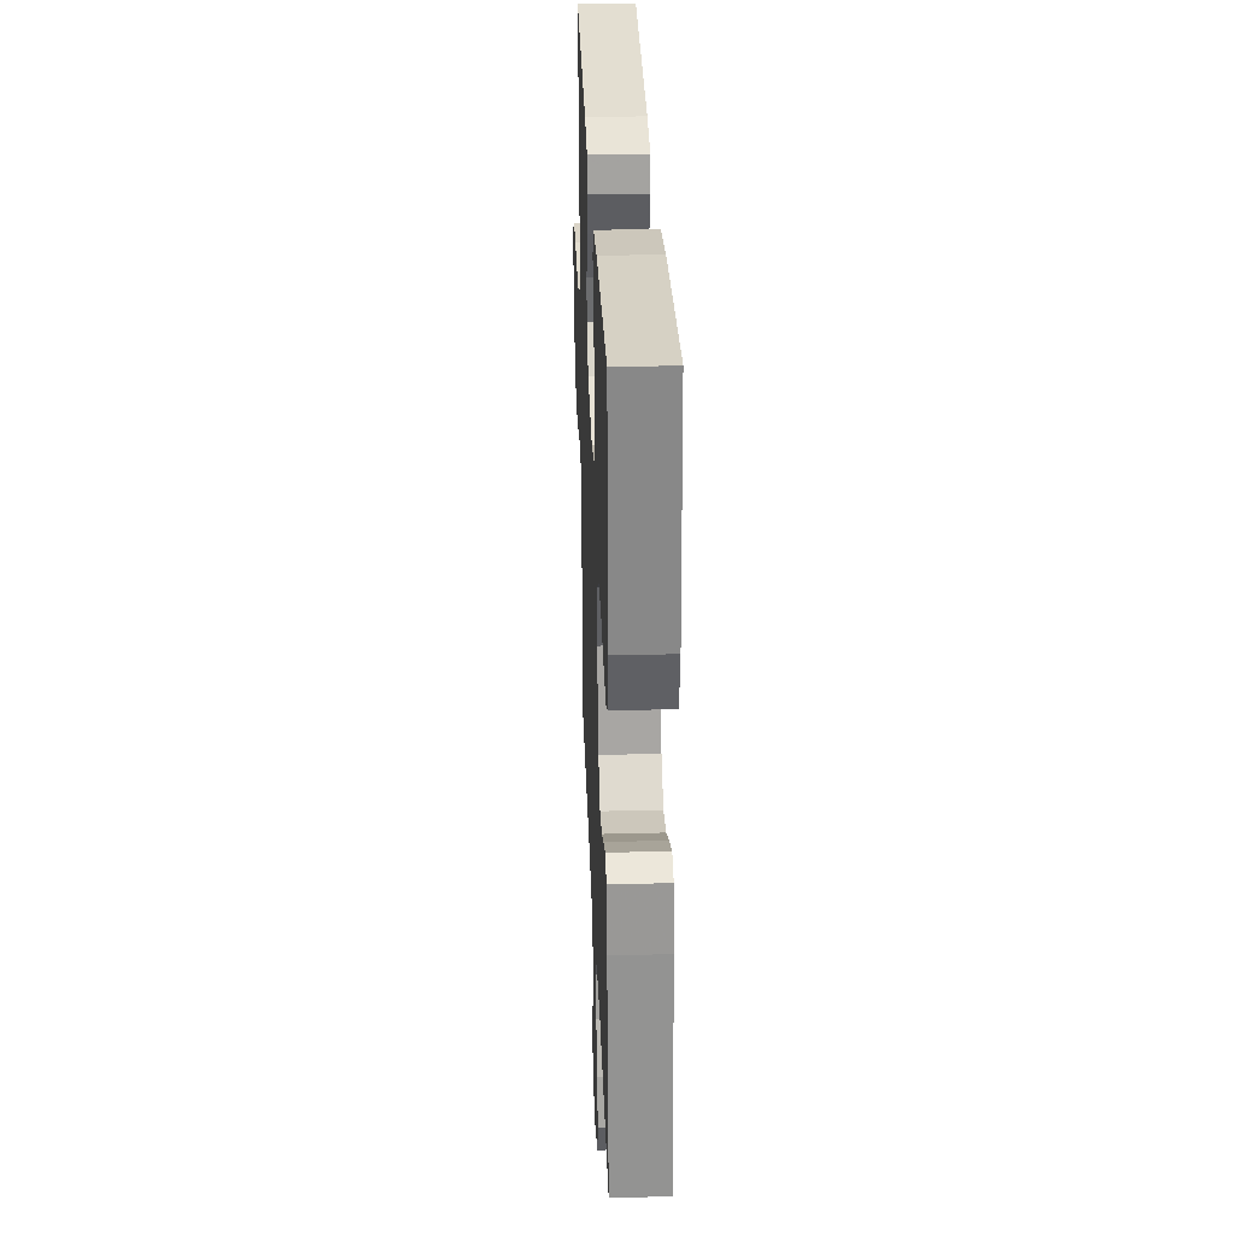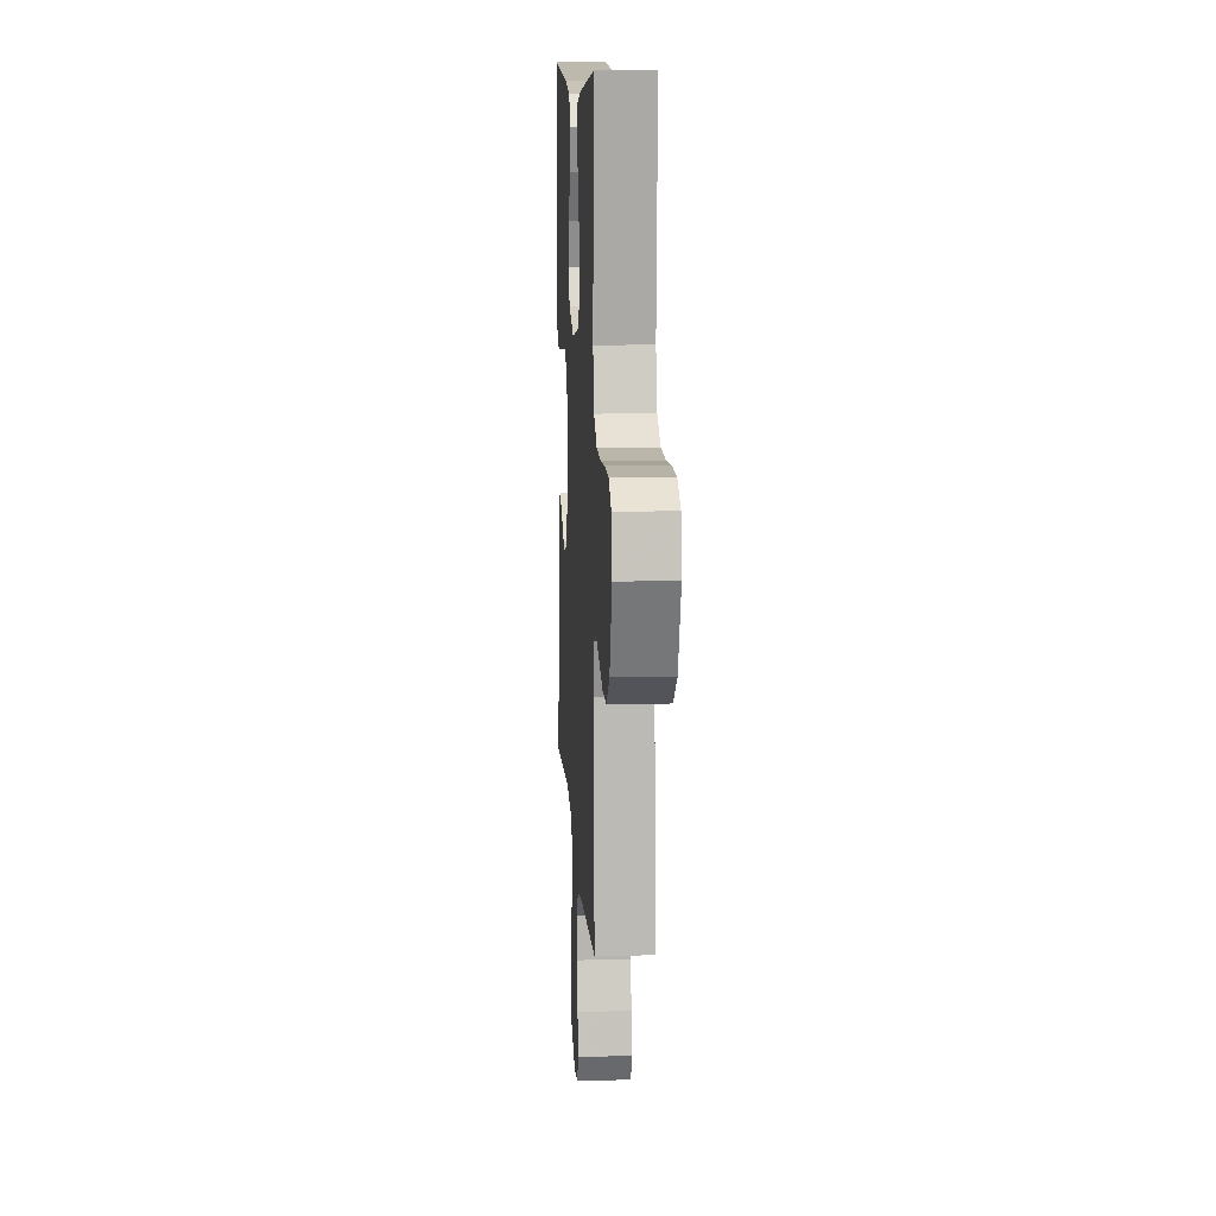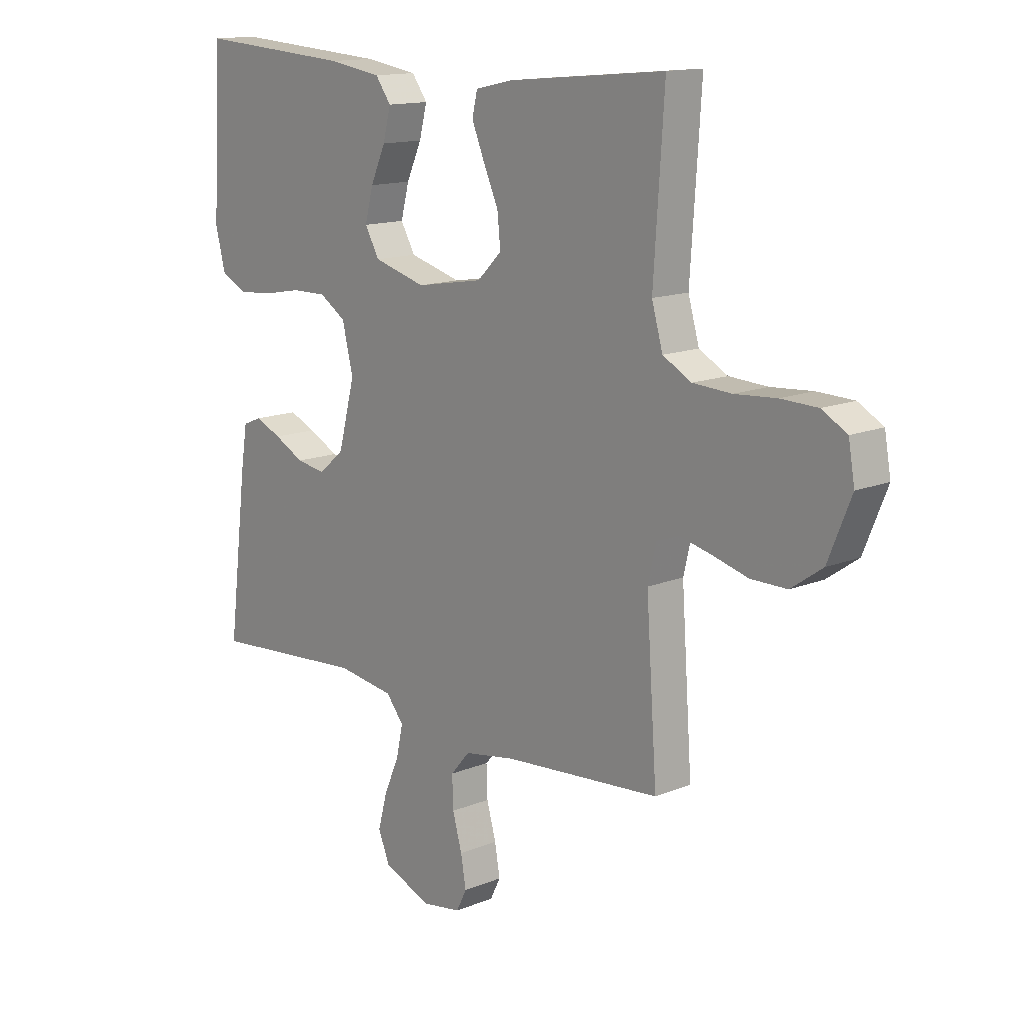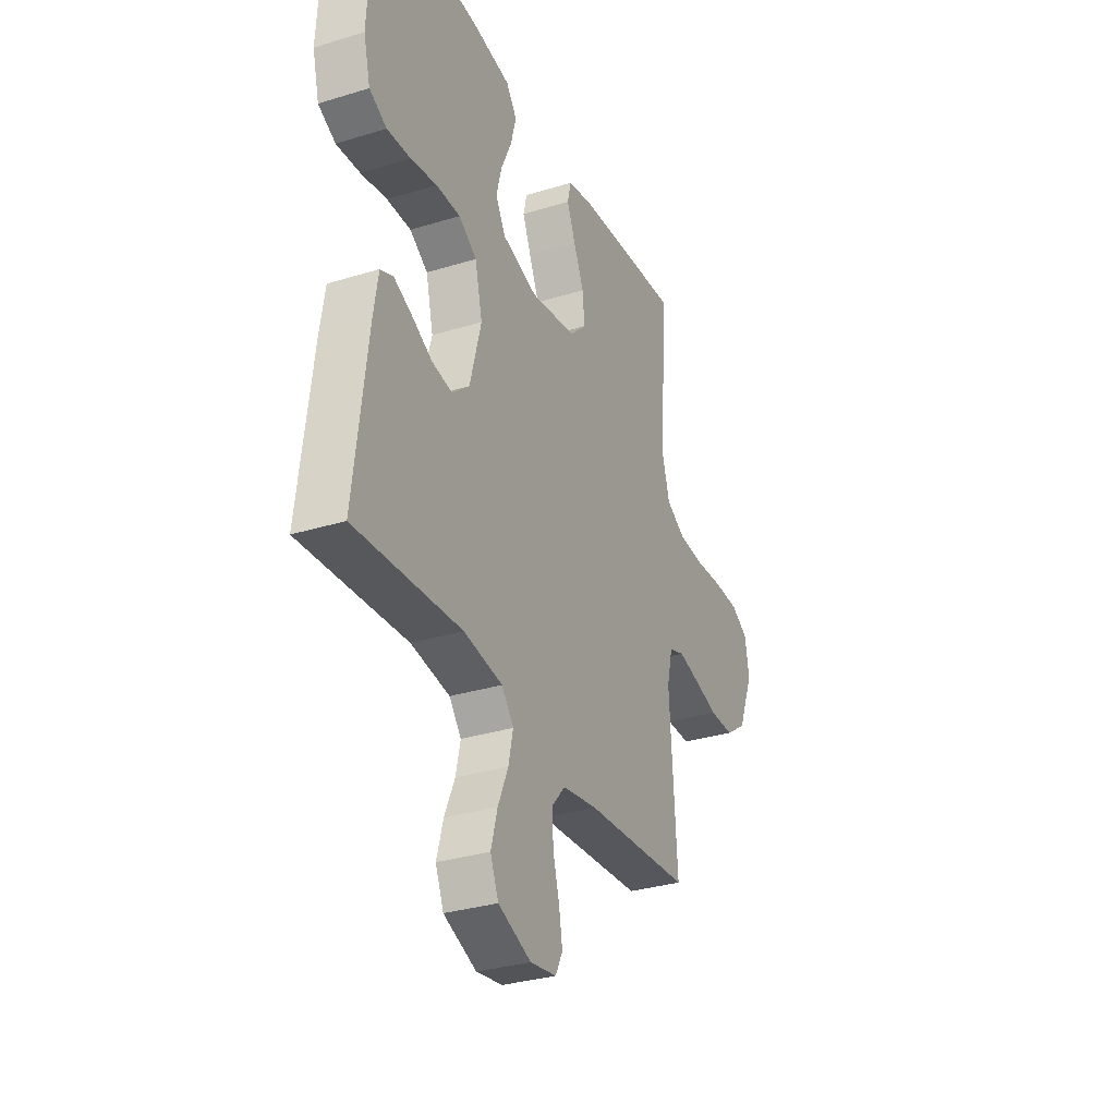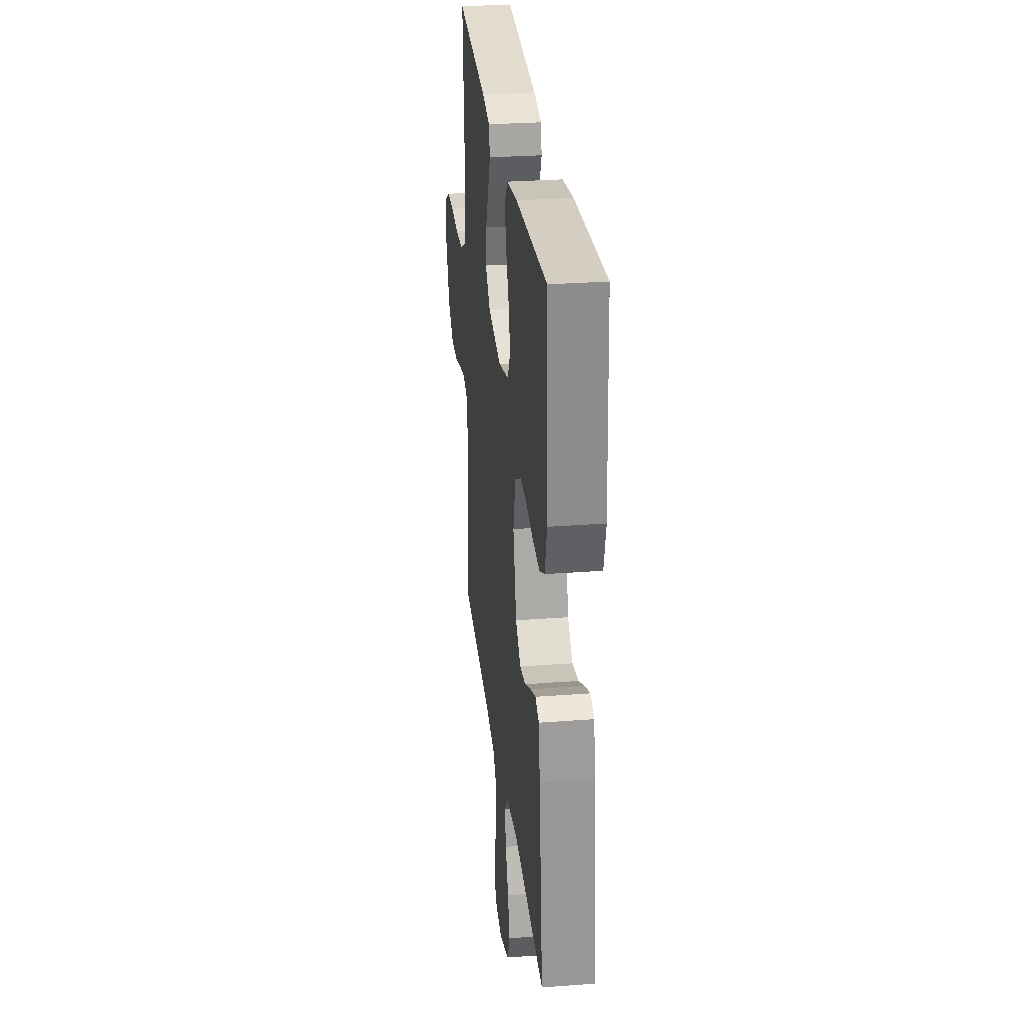
<metadata>
{"format":"obj","ext":"obj","renderer":"f3d","projection":"perspective","resolution":1024,"background":"white","views":[{"elev":30.6,"azim":-92.2,"up":"+Z"},{"elev":11.0,"azim":86.7,"up":"+Z"},{"elev":14.0,"azim":48.0,"up":"+Z"},{"elev":-32.0,"azim":-66.7,"up":"+Z"},{"elev":29.2,"azim":-96.4,"up":"+Z"}]}
</metadata>
<code>
v 0.5 0.07 -0.5
v 0.2 0.07 -0.524
v 0.101 0.07 -0.541
v 0.064 0.07 -0.584
v 0.066 0.07 -0.644
v 0.084 0.07 -0.708
v 0.094 0.07 -0.766
v 0.074 0.07 -0.806
v 0 0.07 -0.818
v -0.093 0.07 -0.782
v -0.116 0.07 -0.727
v -0.098 0.07 -0.661
v -0.069 0.07 -0.594
v -0.056 0.07 -0.535
v -0.09 0.07 -0.493
v -0.2 0.07 -0.477
v -0.5 0.07 -0.5
v -0.463 0.07 -0.2
v -0.45 0.07 -0.118
v -0.414 0.07 -0.103
v -0.363 0.07 -0.125
v -0.305 0.07 -0.155
v -0.248 0.07 -0.164
v -0.199 0.07 -0.122
v -0.167 0.07 0
v -0.188 0.07 0.087
v -0.239 0.07 0.12
v -0.307 0.07 0.119
v -0.381 0.07 0.105
v -0.448 0.07 0.1
v -0.497 0.07 0.125
v -0.516 0.07 0.2
v -0.5 0.07 0.5
v -0.2 0.07 0.479
v -0.098 0.07 0.463
v -0.068 0.07 0.422
v -0.083 0.07 0.364
v -0.112 0.07 0.3
v -0.128 0.07 0.239
v -0.1 0.07 0.19
v 0 0.07 0.162
v 0.129 0.07 0.184
v 0.176 0.07 0.23
v 0.17 0.07 0.29
v 0.141 0.07 0.355
v 0.117 0.07 0.413
v 0.127 0.07 0.456
v 0.2 0.07 0.472
v 0.5 0.07 0.5
v 0.48 0.07 0.2
v 0.501 0.07 0.126
v 0.556 0.07 0.096
v 0.63 0.07 0.092
v 0.71 0.07 0.098
v 0.78 0.07 0.096
v 0.828 0.07 0.069
v 0.84 0.07 0
v 0.796 0.07 -0.108
v 0.736 0.07 -0.15
v 0.667 0.07 -0.15
v 0.598 0.07 -0.131
v 0.538 0.07 -0.117
v 0.495 0.07 -0.132
v 0.479 0.07 -0.2
v 0.5 0 -0.5
v 0.2 0 -0.524
v 0.101 0 -0.541
v 0.064 0 -0.584
v 0.066 0 -0.644
v 0.084 0 -0.708
v 0.094 0 -0.766
v 0.074 0 -0.806
v 0 0 -0.818
v -0.093 0 -0.782
v -0.116 0 -0.727
v -0.098 0 -0.661
v -0.069 0 -0.594
v -0.056 0 -0.535
v -0.09 0 -0.493
v -0.2 0 -0.477
v -0.5 0 -0.5
v -0.463 0 -0.2
v -0.45 0 -0.118
v -0.414 0 -0.103
v -0.363 0 -0.125
v -0.305 0 -0.155
v -0.248 0 -0.164
v -0.199 0 -0.122
v -0.167 0 0
v -0.188 0 0.087
v -0.239 0 0.12
v -0.307 0 0.119
v -0.381 0 0.105
v -0.448 0 0.1
v -0.497 0 0.125
v -0.516 0 0.2
v -0.5 0 0.5
v -0.2 0 0.479
v -0.098 0 0.463
v -0.068 0 0.422
v -0.083 0 0.364
v -0.112 0 0.3
v -0.128 0 0.239
v -0.1 0 0.19
v 0 0 0.162
v 0.129 0 0.184
v 0.176 0 0.23
v 0.17 0 0.29
v 0.141 0 0.355
v 0.117 0 0.413
v 0.127 0 0.456
v 0.2 0 0.472
v 0.5 0 0.5
v 0.48 0 0.2
v 0.501 0 0.126
v 0.556 0 0.096
v 0.63 0 0.092
v 0.71 0 0.098
v 0.78 0 0.096
v 0.828 0 0.069
v 0.84 0 0
v 0.796 0 -0.108
v 0.736 0 -0.15
v 0.667 0 -0.15
v 0.598 0 -0.131
v 0.538 0 -0.117
v 0.495 0 -0.132
v 0.479 0 -0.2
f 58 59 60 61
f 58 61 62
f 57 58 62
f 56 57 62 63
f 53 54 55 56
f 52 53 56 63
f 47 48 49 50
f 47 50 51
f 44 45 46 47
f 44 47 51
f 43 44 51 52
f 35 36 37 38
f 35 38 39
f 34 35 39
f 33 34 39
f 32 33 39 40
f 28 29 30 31
f 27 28 31 32
f 19 20 21 22
f 17 18 19 22
f 16 17 22 23
f 15 16 23 24
f 10 11 12 13
f 10 13 14
f 9 10 14
f 8 9 14
f 5 6 7 8
f 5 8 14
f 4 5 14 15
f 64 1 2
f 63 64 2 3
f 42 43 52 63
f 41 42 63 3
f 27 32 40 41
f 26 27 41
f 25 26 41 3
f 15 24 25
f 3 4 15 25
f 125 124 123 122
f 126 125 122
f 126 122 121
f 127 126 121 120
f 120 119 118 117
f 127 120 117 116
f 114 113 112 111
f 115 114 111
f 111 110 109 108
f 115 111 108
f 116 115 108 107
f 102 101 100 99
f 103 102 99
f 103 99 98
f 103 98 97
f 104 103 97 96
f 95 94 93 92
f 96 95 92 91
f 86 85 84 83
f 86 83 82 81
f 87 86 81 80
f 88 87 80 79
f 77 76 75 74
f 78 77 74
f 78 74 73
f 78 73 72
f 72 71 70 69
f 78 72 69
f 79 78 69 68
f 66 65 128
f 67 66 128 127
f 127 116 107 106
f 67 127 106 105
f 105 104 96 91
f 105 91 90
f 67 105 90 89
f 89 88 79
f 89 79 68 67
f 1 65 66 2
f 2 66 67 3
f 3 67 68 4
f 4 68 69 5
f 5 69 70 6
f 6 70 71 7
f 7 71 72 8
f 8 72 73 9
f 9 73 74 10
f 10 74 75 11
f 11 75 76 12
f 12 76 77 13
f 13 77 78 14
f 14 78 79 15
f 15 79 80 16
f 16 80 81 17
f 17 81 82 18
f 18 82 83 19
f 19 83 84 20
f 20 84 85 21
f 21 85 86 22
f 22 86 87 23
f 23 87 88 24
f 24 88 89 25
f 25 89 90 26
f 26 90 91 27
f 27 91 92 28
f 28 92 93 29
f 29 93 94 30
f 30 94 95 31
f 31 95 96 32
f 32 96 97 33
f 33 97 98 34
f 34 98 99 35
f 35 99 100 36
f 36 100 101 37
f 37 101 102 38
f 38 102 103 39
f 39 103 104 40
f 40 104 105 41
f 41 105 106 42
f 42 106 107 43
f 43 107 108 44
f 44 108 109 45
f 45 109 110 46
f 46 110 111 47
f 47 111 112 48
f 48 112 113 49
f 49 113 114 50
f 50 114 115 51
f 51 115 116 52
f 52 116 117 53
f 53 117 118 54
f 54 118 119 55
f 55 119 120 56
f 56 120 121 57
f 57 121 122 58
f 58 122 123 59
f 59 123 124 60
f 60 124 125 61
f 61 125 126 62
f 62 126 127 63
f 63 127 128 64
f 64 128 65 1

</code>
